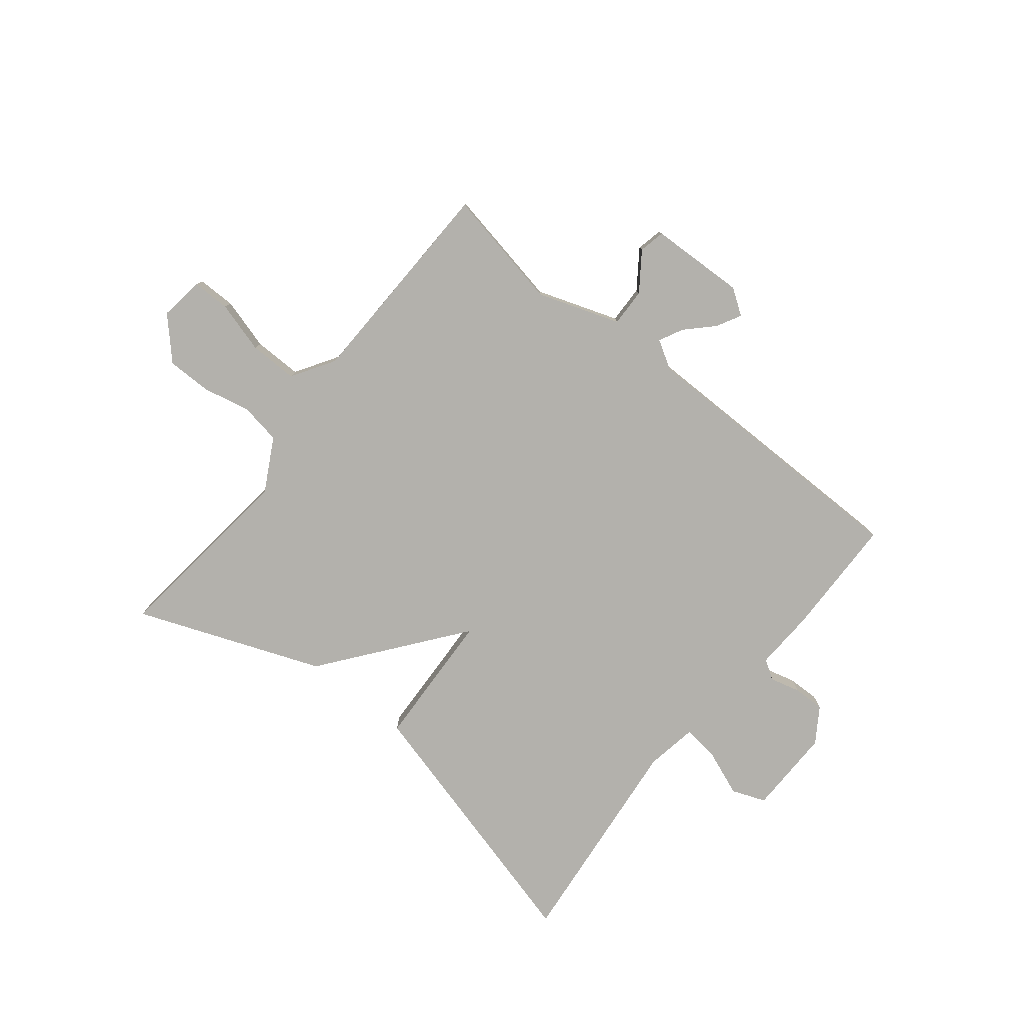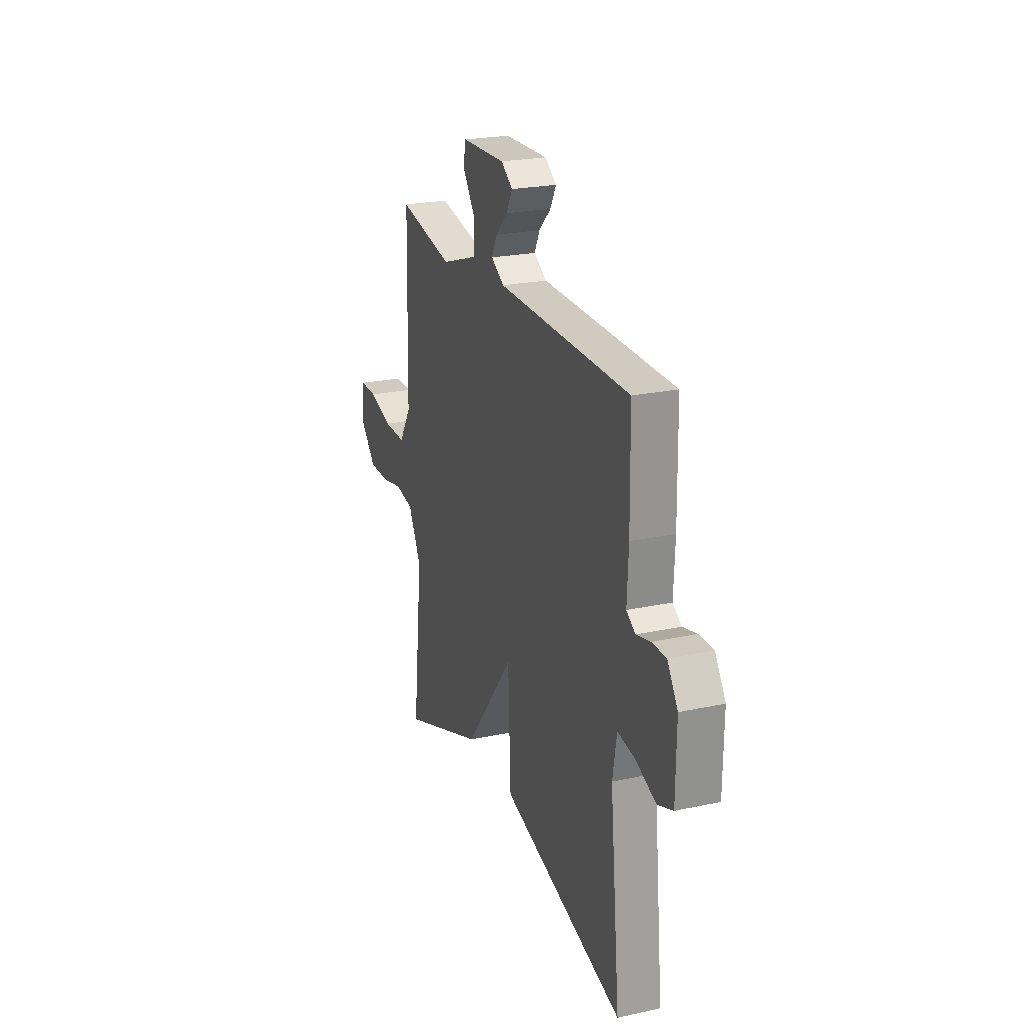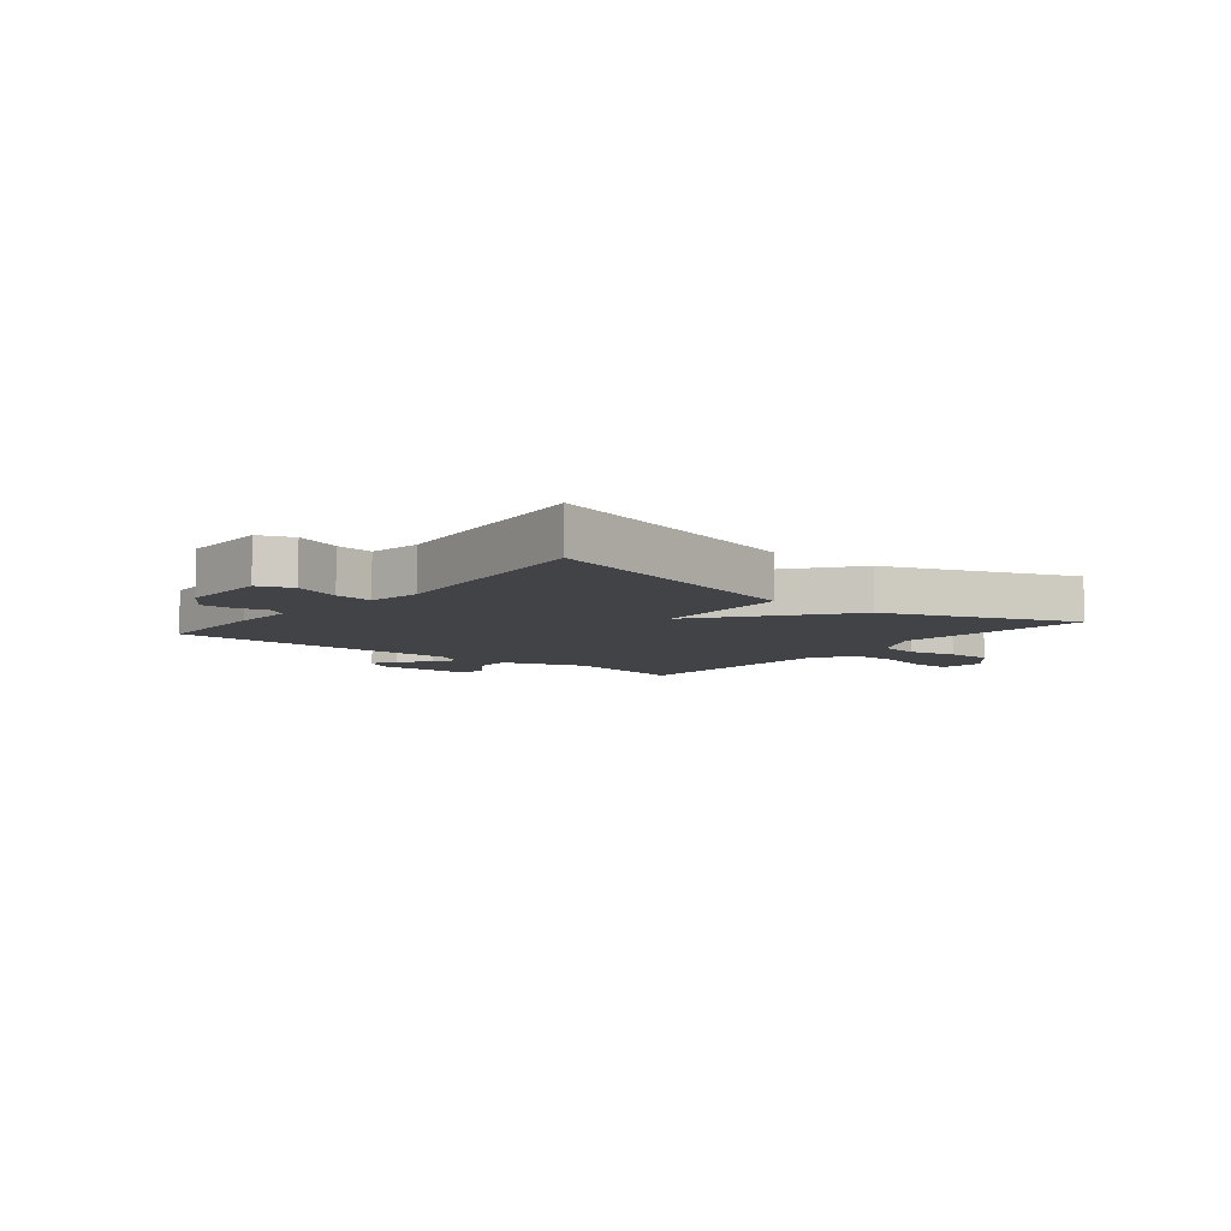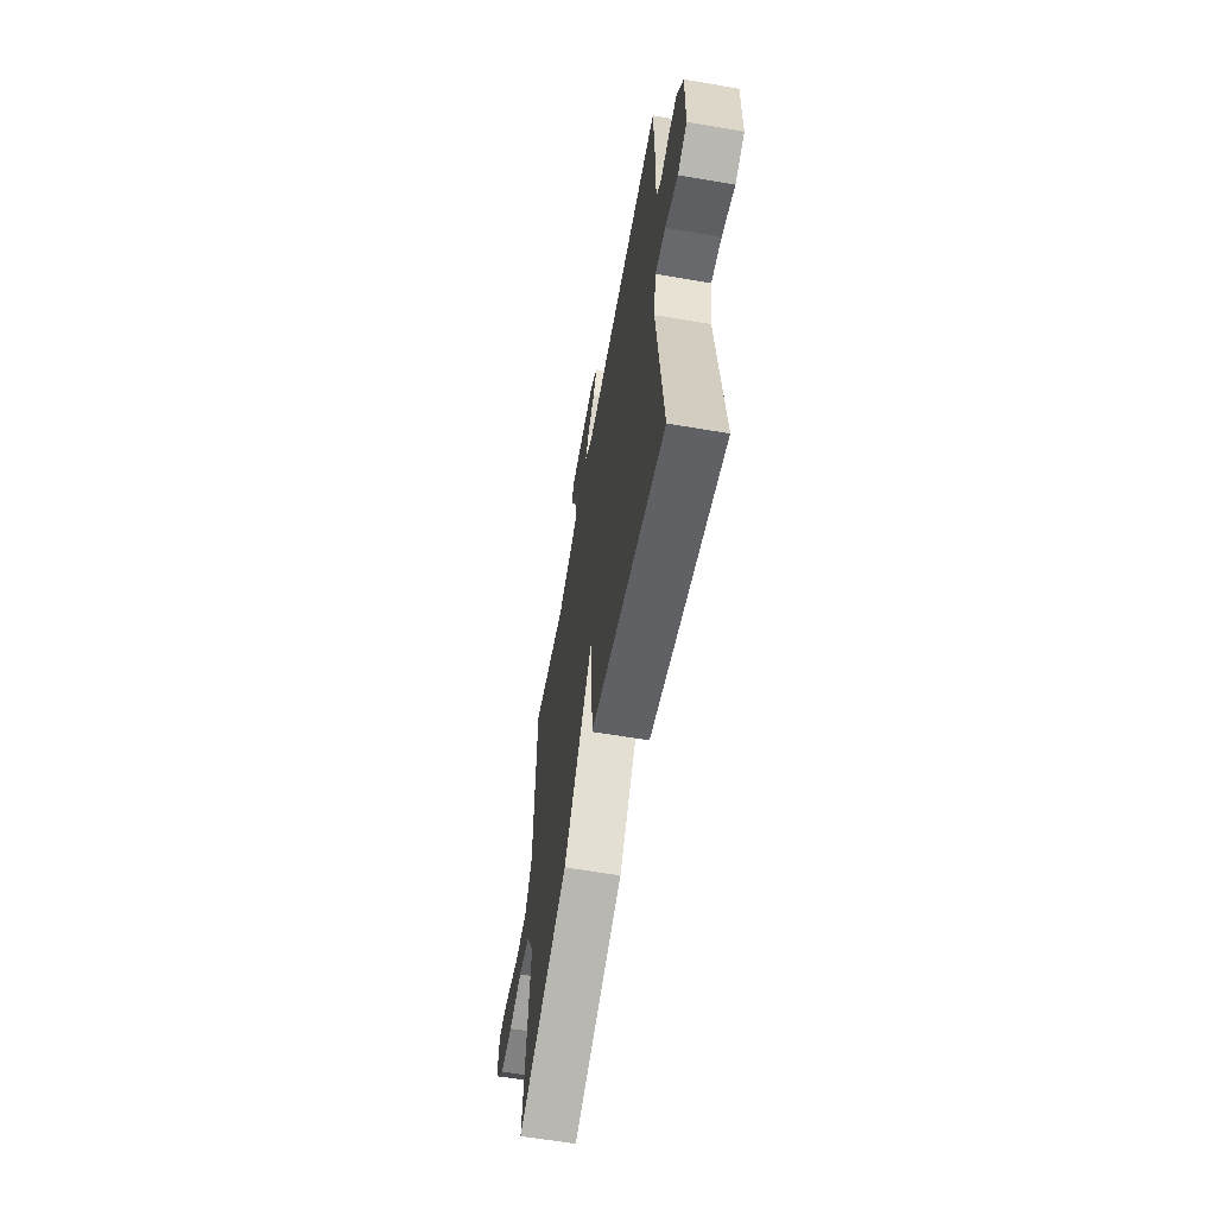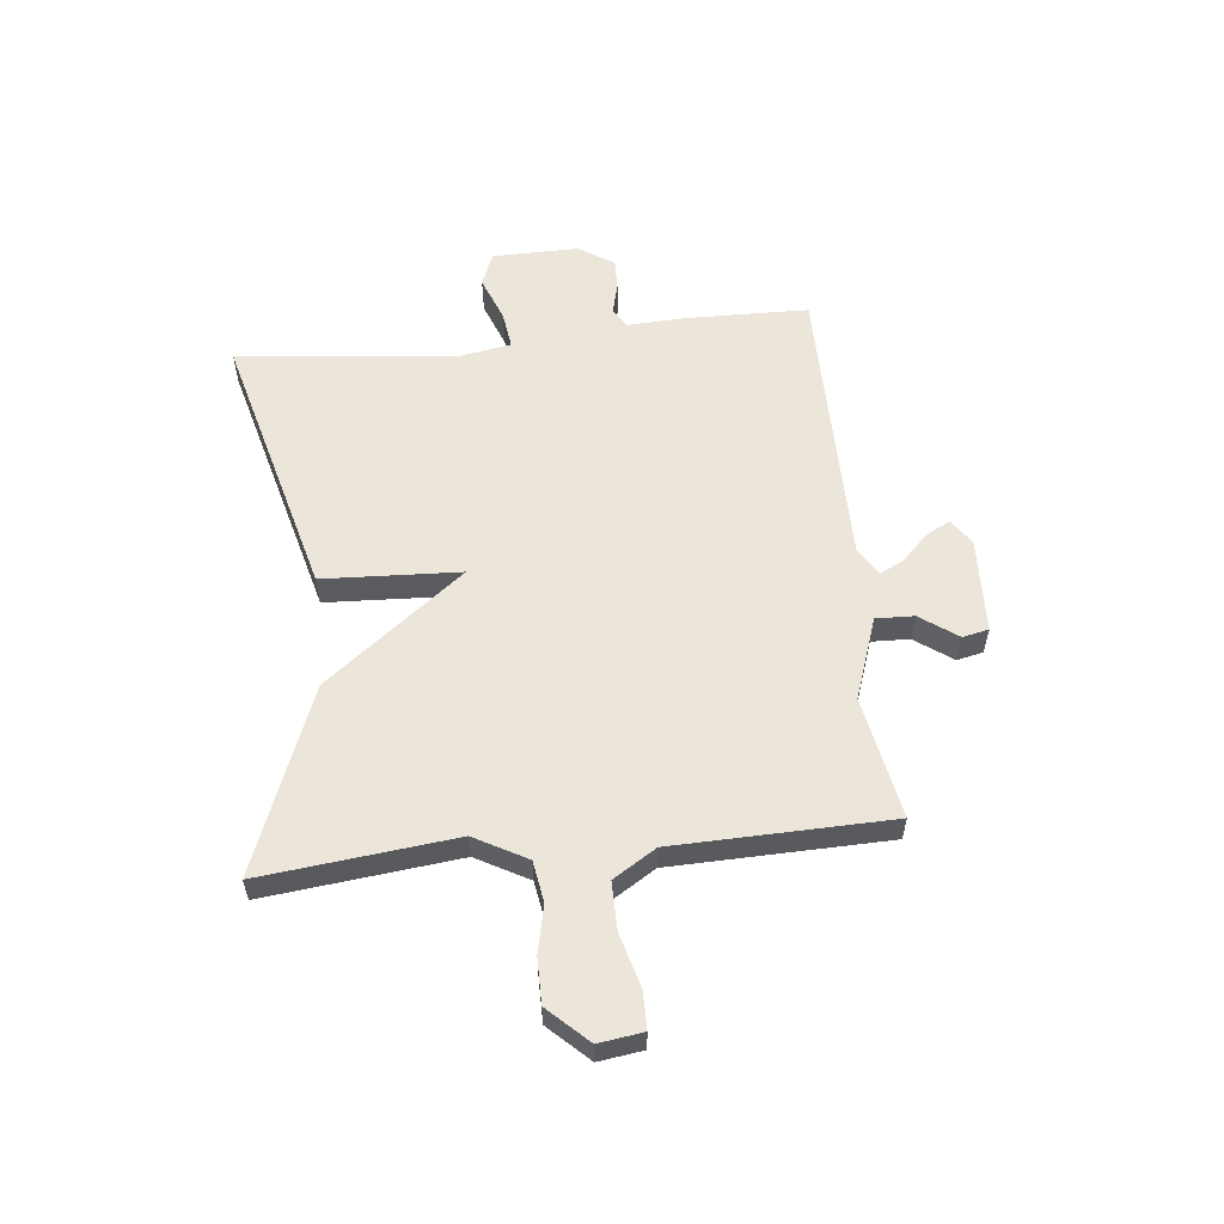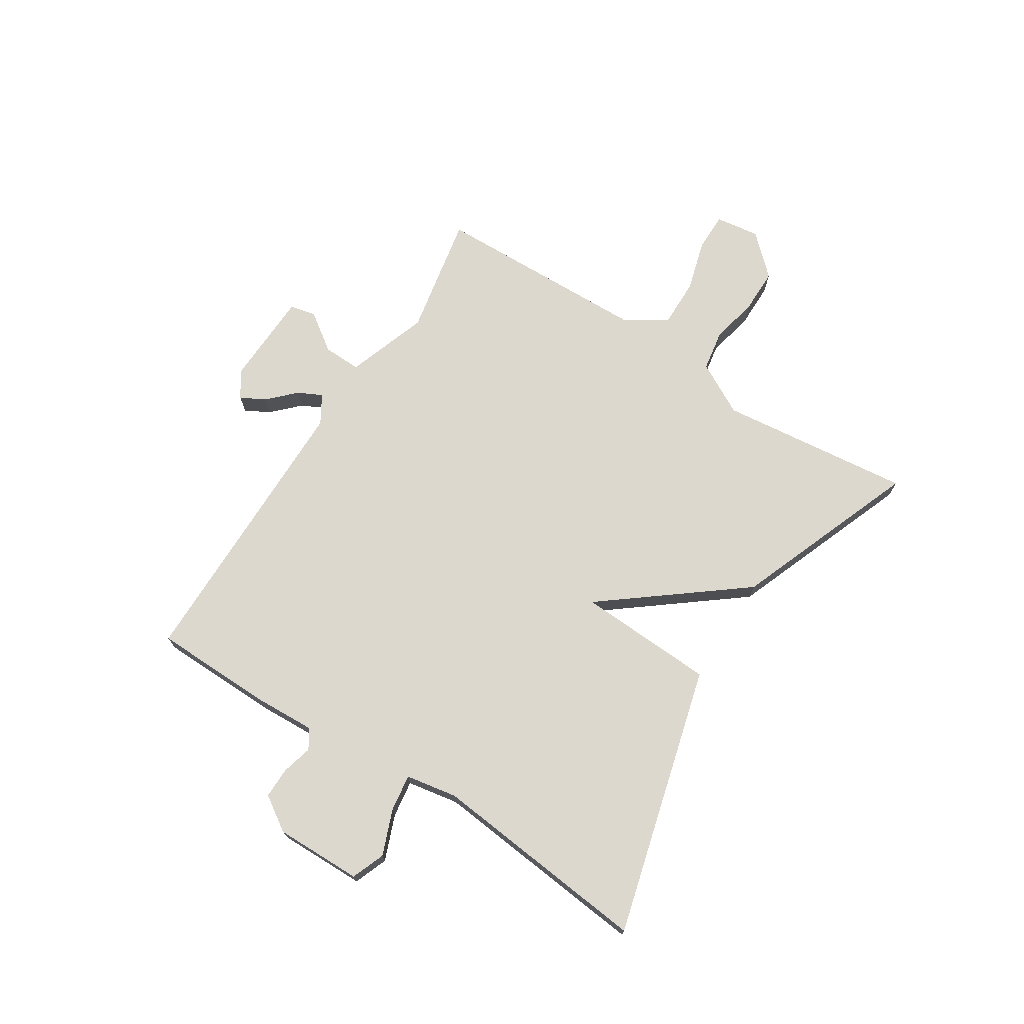
<metadata>
{"format":"obj","ext":"obj","renderer":"f3d","projection":"perspective","resolution":1024,"background":"white","views":[{"elev":-79.1,"azim":-38.7,"up":"+Y"},{"elev":23.3,"azim":70.1,"up":"+Z"},{"elev":-7.5,"azim":141.1,"up":"+Y"},{"elev":-60.7,"azim":80.1,"up":"+Z"},{"elev":57.4,"azim":-95.9,"up":"+Y"},{"elev":72.2,"azim":122.5,"up":"+Y"}]}
</metadata>
<code>
v 0.5 0.07 -0.5
v 0.025 0.07 -0.374
v 0.014 0.07 -0.132
v -0.175 0.07 -0.374
v -0.5 0.07 -0.5
v -0.462 0.07 -0.161
v -0.512 0.07 -0.069
v -0.584 0.07 -0.057
v -0.667 0.07 -0.075
v -0.746 0.07 -0.075
v -0.811 0.07 -0.006
v -0.8 0.07 0.072
v -0.733 0.07 0.072
v -0.642 0.07 0.046
v -0.557 0.07 0.045
v -0.51 0.07 0.12
v -0.5 0.07 0.5
v -0.286 0.07 0.459
v -0.142 0.07 0.509
v -0.144 0.07 0.576
v -0.191 0.07 0.642
v -0.181 0.07 0.688
v -0.013 0.07 0.694
v 0.032 0.07 0.663
v 0.009 0.07 0.62
v -0.037 0.07 0.574
v -0.058 0.07 0.532
v -0.008 0.07 0.502
v 0.5 0.07 0.5
v 0.504 0.07 0.289
v 0.499 0.07 0.182
v 0.533 0.07 0.16
v 0.587 0.07 0.174
v 0.642 0.07 0.175
v 0.682 0.07 0.114
v 0.68 0.07 -0.039
v 0.621 0.07 -0.062
v 0.541 0.07 -0.031
v 0.476 0.07 -0.022
v 0.46 0.07 -0.113
v 0.5 0 -0.5
v 0.025 0 -0.374
v 0.014 0 -0.132
v -0.175 0 -0.374
v -0.5 0 -0.5
v -0.462 0 -0.161
v -0.512 0 -0.069
v -0.584 0 -0.057
v -0.667 0 -0.075
v -0.746 0 -0.075
v -0.811 0 -0.006
v -0.8 0 0.072
v -0.733 0 0.072
v -0.642 0 0.046
v -0.557 0 0.045
v -0.51 0 0.12
v -0.5 0 0.5
v -0.286 0 0.459
v -0.142 0 0.509
v -0.144 0 0.576
v -0.191 0 0.642
v -0.181 0 0.688
v -0.013 0 0.694
v 0.032 0 0.663
v 0.009 0 0.62
v -0.037 0 0.574
v -0.058 0 0.532
v -0.008 0 0.502
v 0.5 0 0.5
v 0.504 0 0.289
v 0.499 0 0.182
v 0.533 0 0.16
v 0.587 0 0.174
v 0.642 0 0.175
v 0.682 0 0.114
v 0.68 0 -0.039
v 0.621 0 -0.062
v 0.541 0 -0.031
v 0.476 0 -0.022
v 0.46 0 -0.113
f 36 37 38
f 35 36 38
f 34 35 38
f 33 34 38
f 32 33 38
f 31 32 38 39
f 31 39 40
f 30 31 40
f 29 30 40
f 28 29 40
f 24 25 26
f 23 24 26
f 22 23 26
f 21 22 26
f 20 21 26
f 19 20 26 27
f 28 40 1
f 27 28 1
f 19 27 1
f 18 19 1
f 12 13 14
f 11 12 14
f 10 11 14
f 9 10 14
f 8 9 14
f 7 8 14 15
f 6 7 15 16
f 3 4 5 6
f 1 2 3
f 17 18 1 3
f 3 6 16 17
f 78 77 76
f 78 76 75
f 78 75 74
f 78 74 73
f 78 73 72
f 79 78 72 71
f 80 79 71
f 80 71 70
f 80 70 69
f 80 69 68
f 66 65 64
f 66 64 63
f 66 63 62
f 66 62 61
f 66 61 60
f 67 66 60 59
f 41 80 68
f 41 68 67
f 41 67 59
f 41 59 58
f 54 53 52
f 54 52 51
f 54 51 50
f 54 50 49
f 54 49 48
f 55 54 48 47
f 56 55 47 46
f 46 45 44 43
f 43 42 41
f 43 41 58 57
f 57 56 46 43
f 1 41 42 2
f 2 42 43 3
f 3 43 44 4
f 4 44 45 5
f 5 45 46 6
f 6 46 47 7
f 7 47 48 8
f 8 48 49 9
f 9 49 50 10
f 10 50 51 11
f 11 51 52 12
f 12 52 53 13
f 13 53 54 14
f 14 54 55 15
f 15 55 56 16
f 16 56 57 17
f 17 57 58 18
f 18 58 59 19
f 19 59 60 20
f 20 60 61 21
f 21 61 62 22
f 22 62 63 23
f 23 63 64 24
f 24 64 65 25
f 25 65 66 26
f 26 66 67 27
f 27 67 68 28
f 28 68 69 29
f 29 69 70 30
f 30 70 71 31
f 31 71 72 32
f 32 72 73 33
f 33 73 74 34
f 34 74 75 35
f 35 75 76 36
f 36 76 77 37
f 37 77 78 38
f 38 78 79 39
f 39 79 80 40
f 40 80 41 1

</code>
